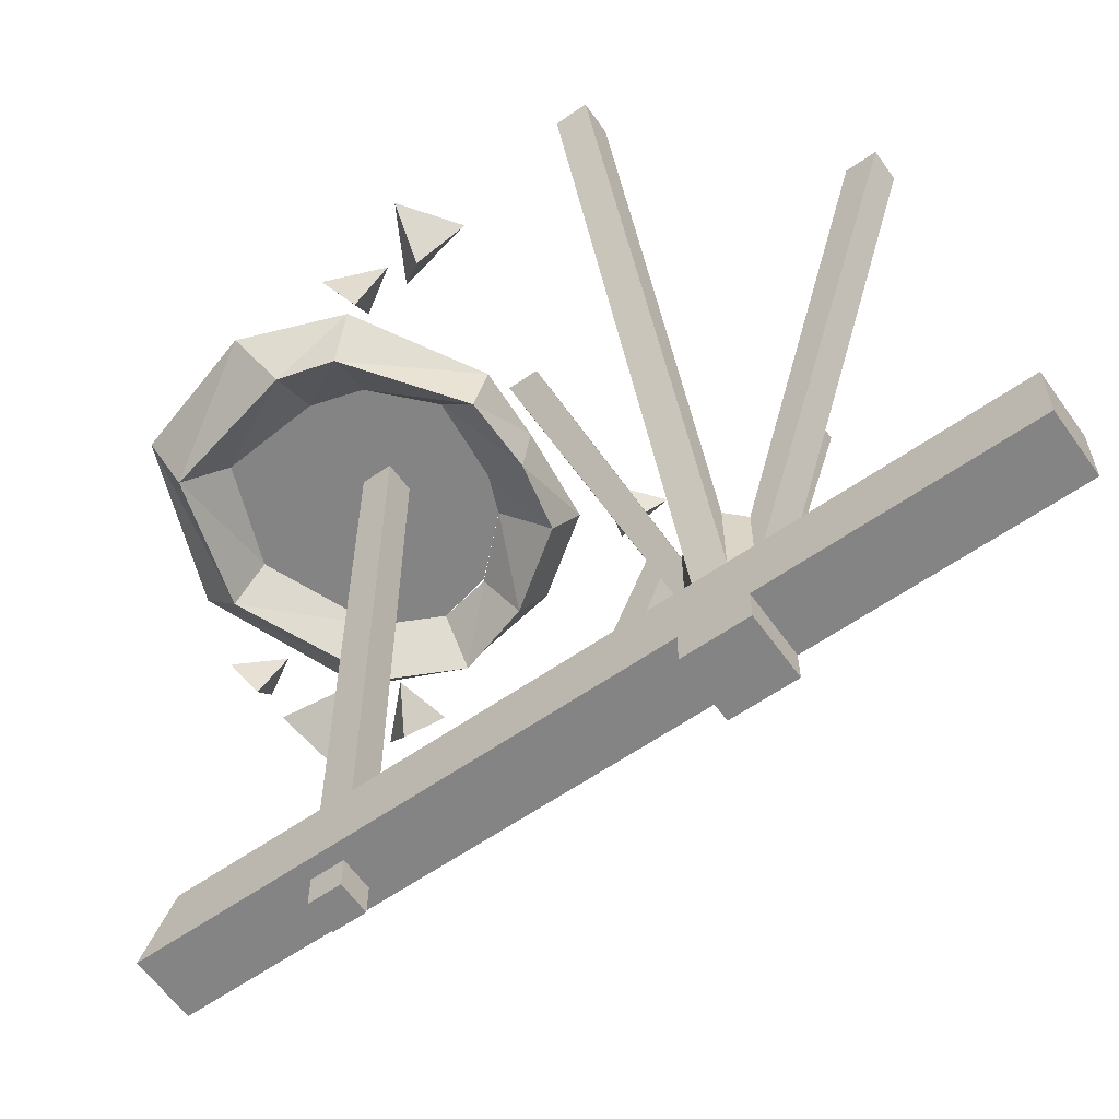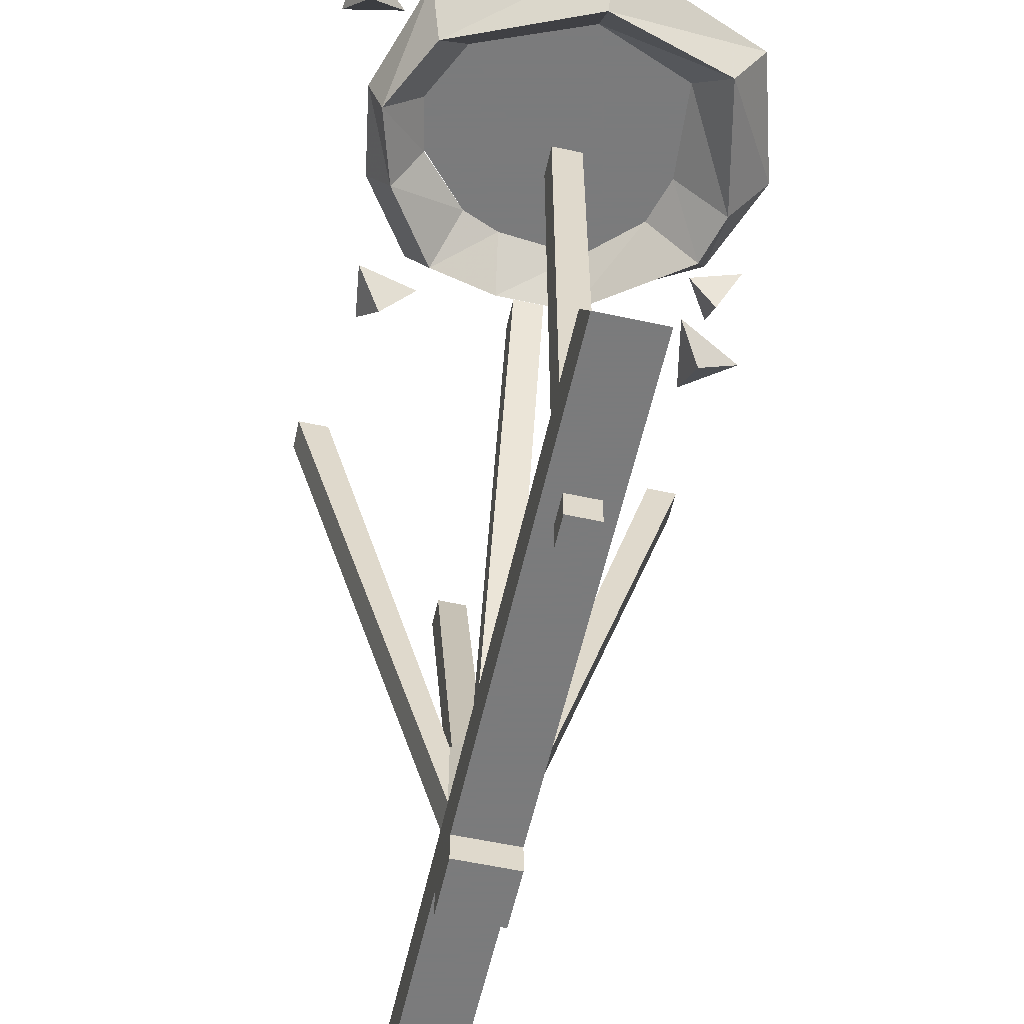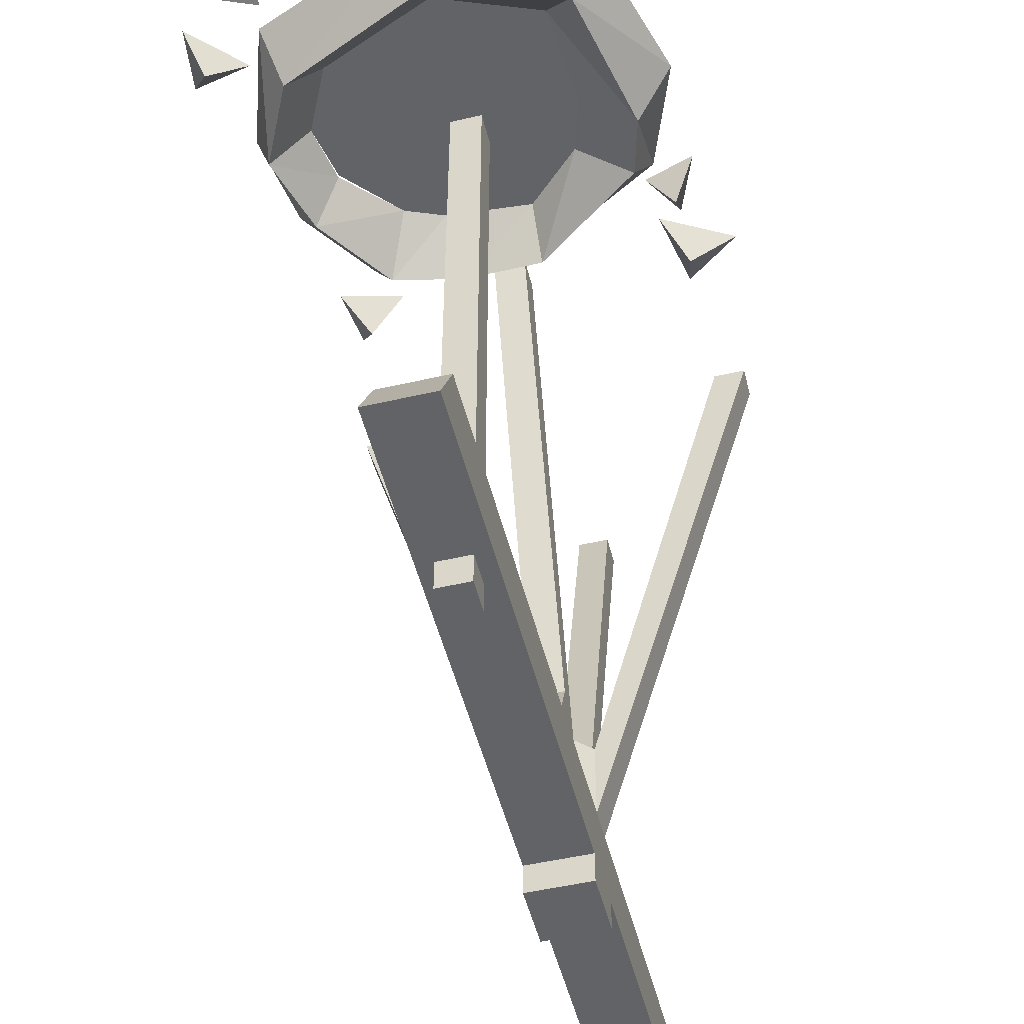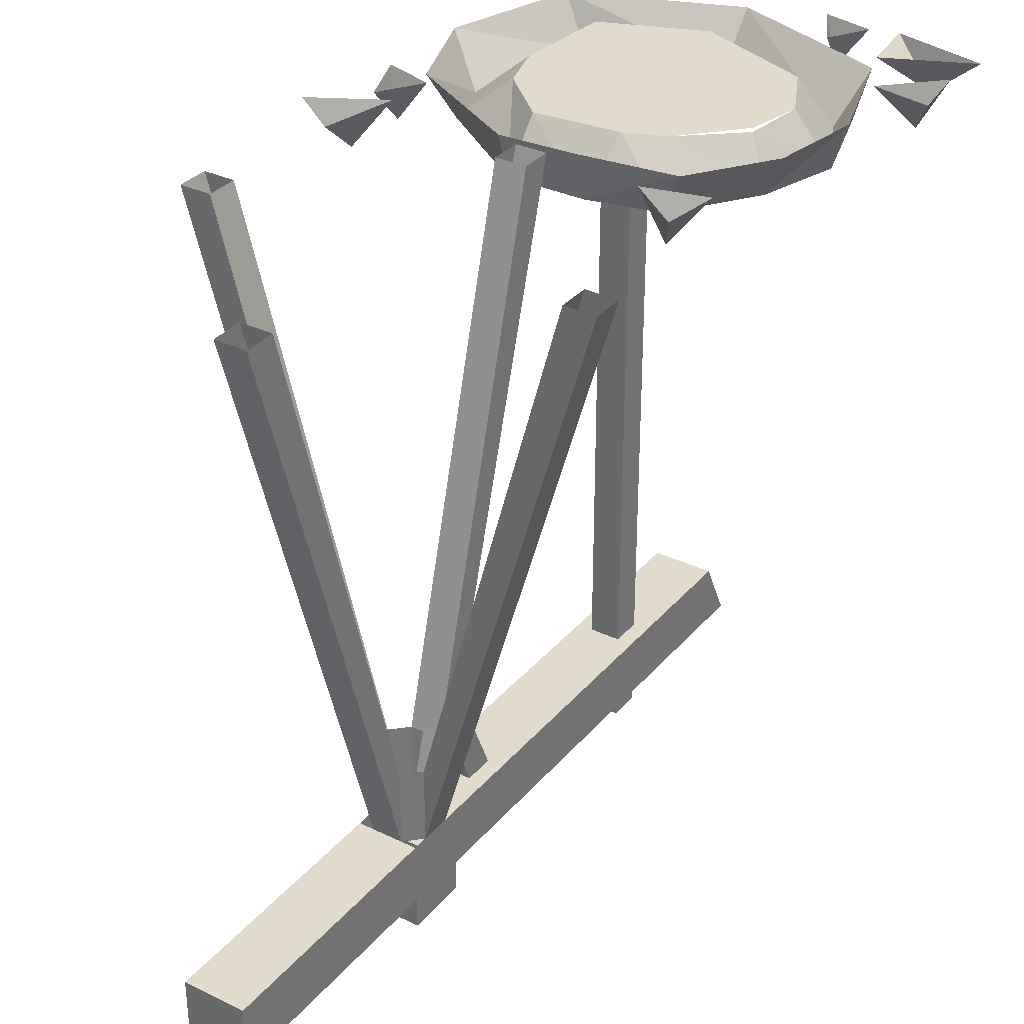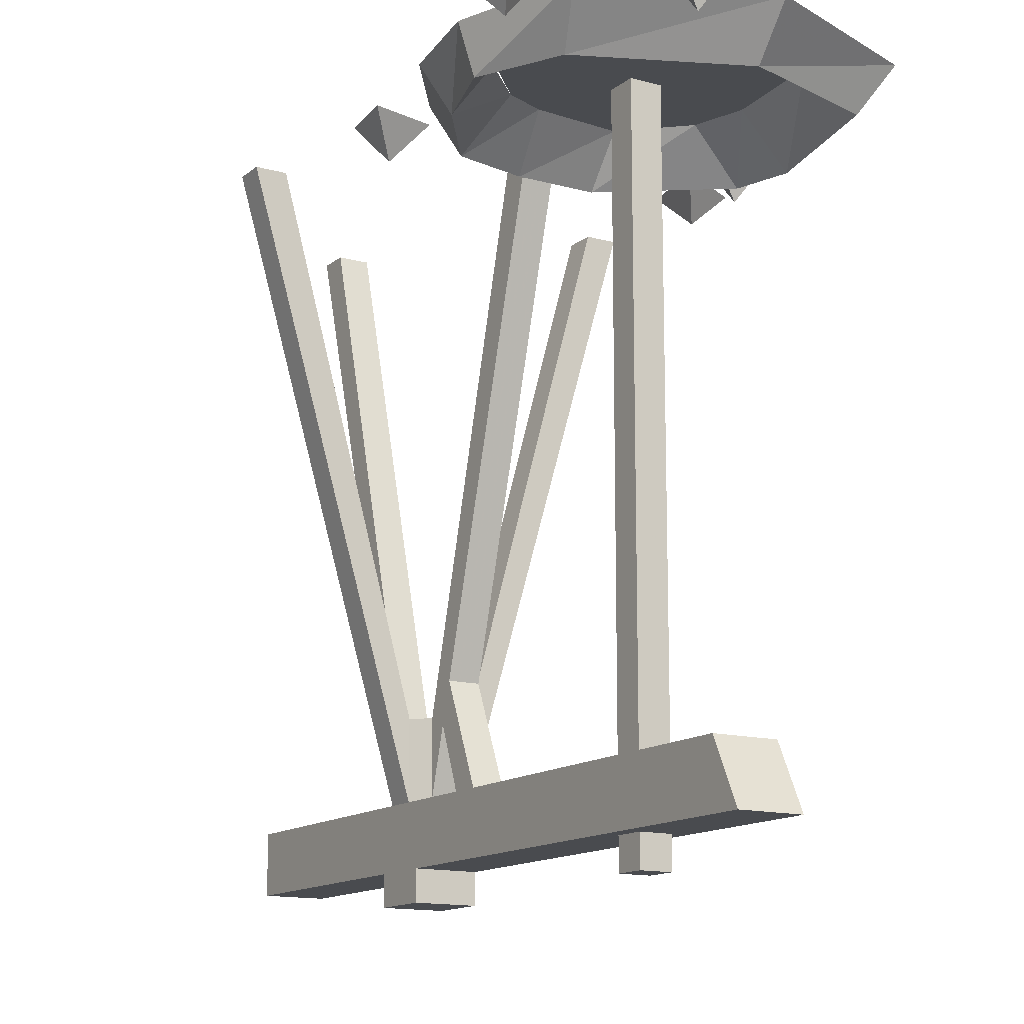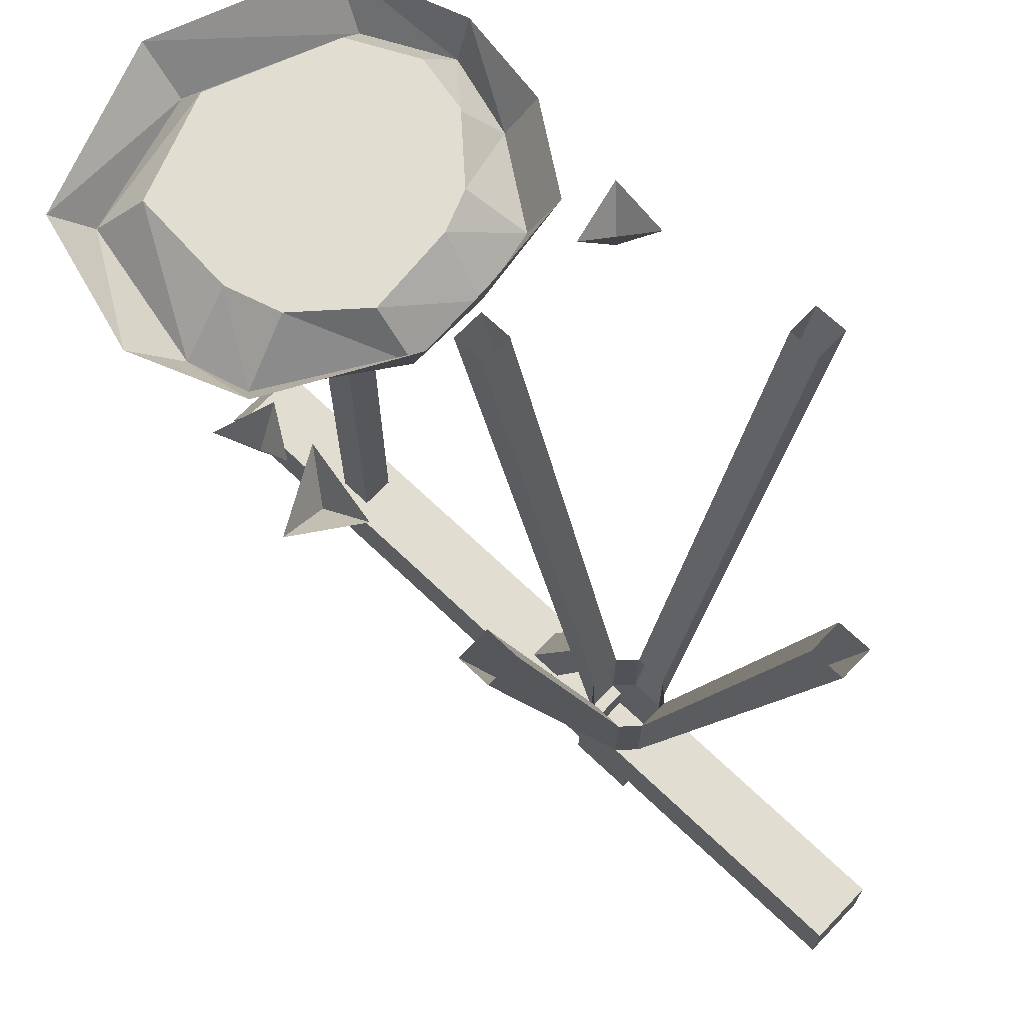
<metadata>
{"format":"obj","ext":"obj","renderer":"f3d","projection":"perspective","resolution":1024,"background":"white","views":[{"elev":-61.3,"azim":-54.7,"up":"+Y"},{"elev":-58.4,"azim":167.4,"up":"+Y"},{"elev":-50.9,"azim":-165.9,"up":"+Y"},{"elev":33.2,"azim":33.6,"up":"+Y"},{"elev":-13.8,"azim":148.8,"up":"+Y"},{"elev":68.4,"azim":-46.2,"up":"+Y"}]}
</metadata>
<code>
v -4 -4 -56
v -4 -4 -64
v -4 -156 -64
v -4 -156 -56
v 4 -4 -64
v 4 -156 -64
v 4 -4 -56
v 4 -156 -56
v -4 -172 -56
v -4 -172 -64
v -4 -180 -64
v -4 -180 -56
v 4 -172 -64
v 4 -180 -64
v 4 -172 -56
v 4 -180 -56
v -8 -136 36
v -8 -136 28
v -44 -4 28
v -44 -4 36
v -8 -156 28
v -52 -4 28
v -8 -156 36
v -52 -4 36
v -4 -156 12
v 4 -156 12
v 4 -138 19
v -4 -138 19
v 4 -156 4
v 4 -128 16
v -4 -156 4
v -4 -128 16
v 42 -16 -50
v 28 -16 -30
v 22 -4 -42
v 35 -5 -56
v 48 -16 -70
v 38 -4 -70
v -10 -16 -26
v -38 -16 -46
v -24 -4 -49
v -10 -4 -36
v 10 -16 -26
v 12 -4 -38
v -42 -16 -60
v -28 -4 -62
v 0 -16 -106
v 38 -16 -90
v 30 -4 -86
v 0 -4 -98
v -34 -16 -96
v -26 -4 -88
v 48 -4 -46
v 34 -4 -26
v 9 -4 -23
v 0 -4 -116
v 42 -4 -100
v 52 -4 -70
v -42 -4 -100
v -10 -4 -22
v -42 -4 -40
v -52 -4 -66
v 38 -4 -122
v 62 -4 -116
v 50 -14 -116
v 40 -4 -106
v 47 -4 -91
v 60 -4 -104
v 56 -14 -96
v 62 -4 -88
v 25 -4 -110
v 18 -4 -123
v 24 -14 -118
v 31 -4 -120
v 43 -4 -6
v 29 -4 -17
v 38 -14 -14
v 45 -4 -21
v -58 -4 -14
v -40 -4 -24
v -46 -14 -16
v -44 -4 -4
v -46 -4 -25
v -52 -4 -40
v -46 -14 -34
v -39 -4 -36
v 35 -4 -56
v 44 -4 36
v 44 -4 28
v 8 -136 28
v 8 -136 36
v 52 -4 28
v 8 -156 28
v 52 -4 36
v 8 -156 36
v -8 -172 24
v -8 -156 24
v -8 -156 -96
v -8 -172 -104
v 8 -156 24
v 8 -156 -96
v 8 -172 24
v 8 -172 -104
v 8 -172 40
v 8 -156 40
v 8 -156 104
v 8 -172 104
v -8 -156 40
v -8 -156 104
v -8 -172 40
v -8 -172 104
v 4 -4 -12
v -4 -4 -12
v -4 -136 24
v 4 -136 24
v -4 -4 -20
v -4 -156 24
v 4 -4 -20
v 4 -156 24
v 4 -136 40
v -4 -136 40
v -4 -4 76
v 4 -4 76
v -4 -156 40
v -4 -4 84
v 4 -156 40
v 4 -4 84
v -8 -180 40
v -8 -180 24
v 8 -180 24
v 8 -180 40
f 1 2 3 4
f 2 5 6 3
f 5 7 8 6
f 7 1 4 8
f 9 10 11 12
f 10 13 14 11
f 13 15 16 14
f 15 9 12 16
f 12 11 14 16
f 17 18 19 20
f 18 21 22 19
f 21 23 24 22
f 23 17 20 24
f 25 26 27 28
f 26 29 30 27
f 29 31 32 30
f 31 25 28 32
f 33 34 35 36
f 37 33 36 38
f 39 40 41 42
f 34 43 44 35
f 43 39 42 44
f 40 45 46 41
f 47 48 49 50
f 45 51 52 46
f 51 47 50 52
f 48 37 38 49
f 34 33 53 54
f 43 34 54 55
f 48 47 56 57
f 33 37 58 53
f 37 48 57 58
f 47 51 59 56
f 40 39 60 61
f 51 45 62 59
f 45 40 61 62
f 39 43 55 60
f 63 64 65
f 66 63 65
f 64 66 65
f 67 68 69
f 70 67 69
f 68 70 69
f 71 72 73
f 74 71 73
f 72 74 73
f 75 76 77
f 78 75 77
f 76 78 77
f 79 80 81
f 82 79 81
f 80 82 81
f 83 84 85
f 86 83 85
f 84 86 85
f 42 41 46 52 50 49 38 87 35 44
f 88 89 90 91
f 89 92 93 90
f 92 94 95 93
f 94 88 91 95
f 96 97 98 99
f 97 100 101 98
f 100 102 103 101
f 102 96 99 103
f 99 98 101 103
f 104 105 106 107
f 105 108 109 106
f 108 110 111 109
f 110 104 107 111
f 107 106 109 111
f 108 97 96 110
f 100 105 104 102
f 112 113 114 115
f 113 116 117 114
f 116 118 119 117
f 118 112 115 119
f 120 121 122 123
f 121 124 125 122
f 124 126 127 125
f 126 120 123 127
f 128 129 130 131
f 104 110 128 131
f 96 102 130 129
f 93 119 115 90
f 91 120 126 95
f 121 17 23 124
f 18 114 117 21
f 110 96 129 128
f 102 104 131 130

</code>
